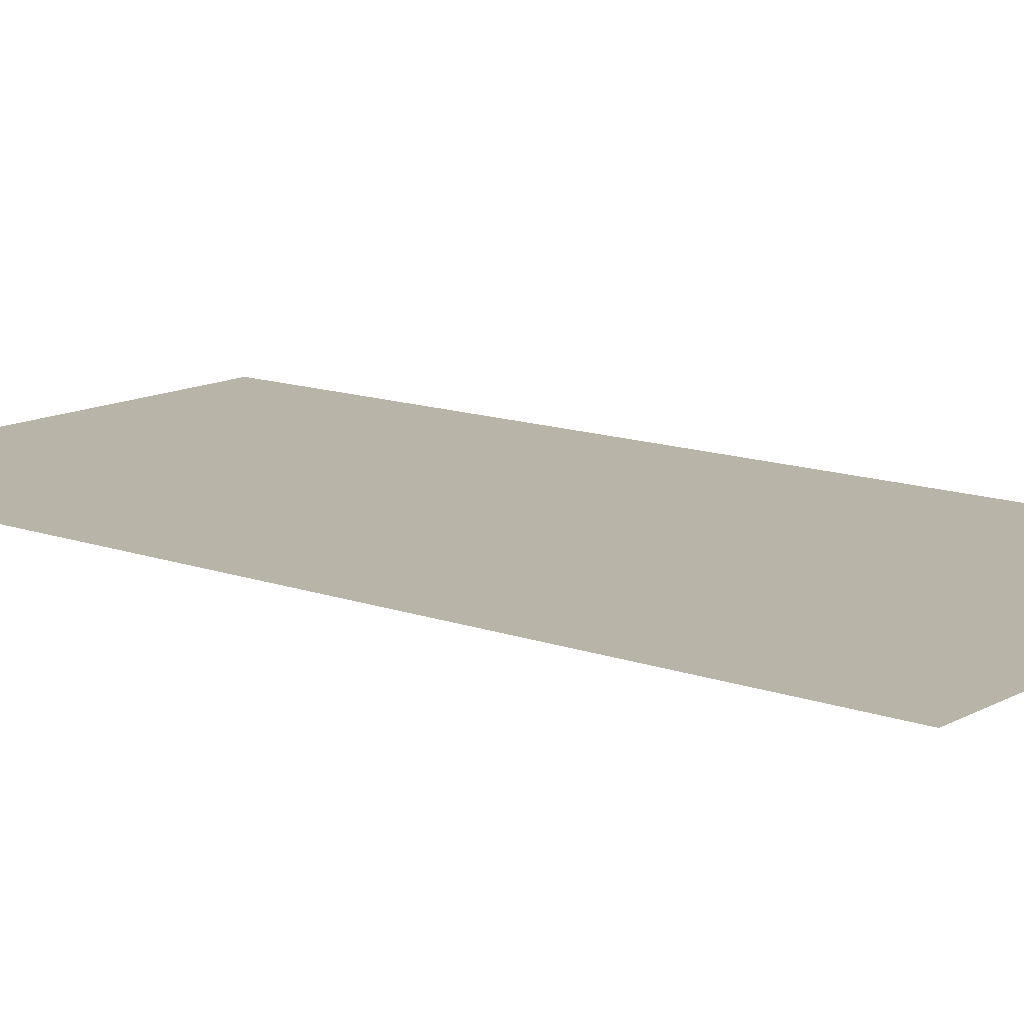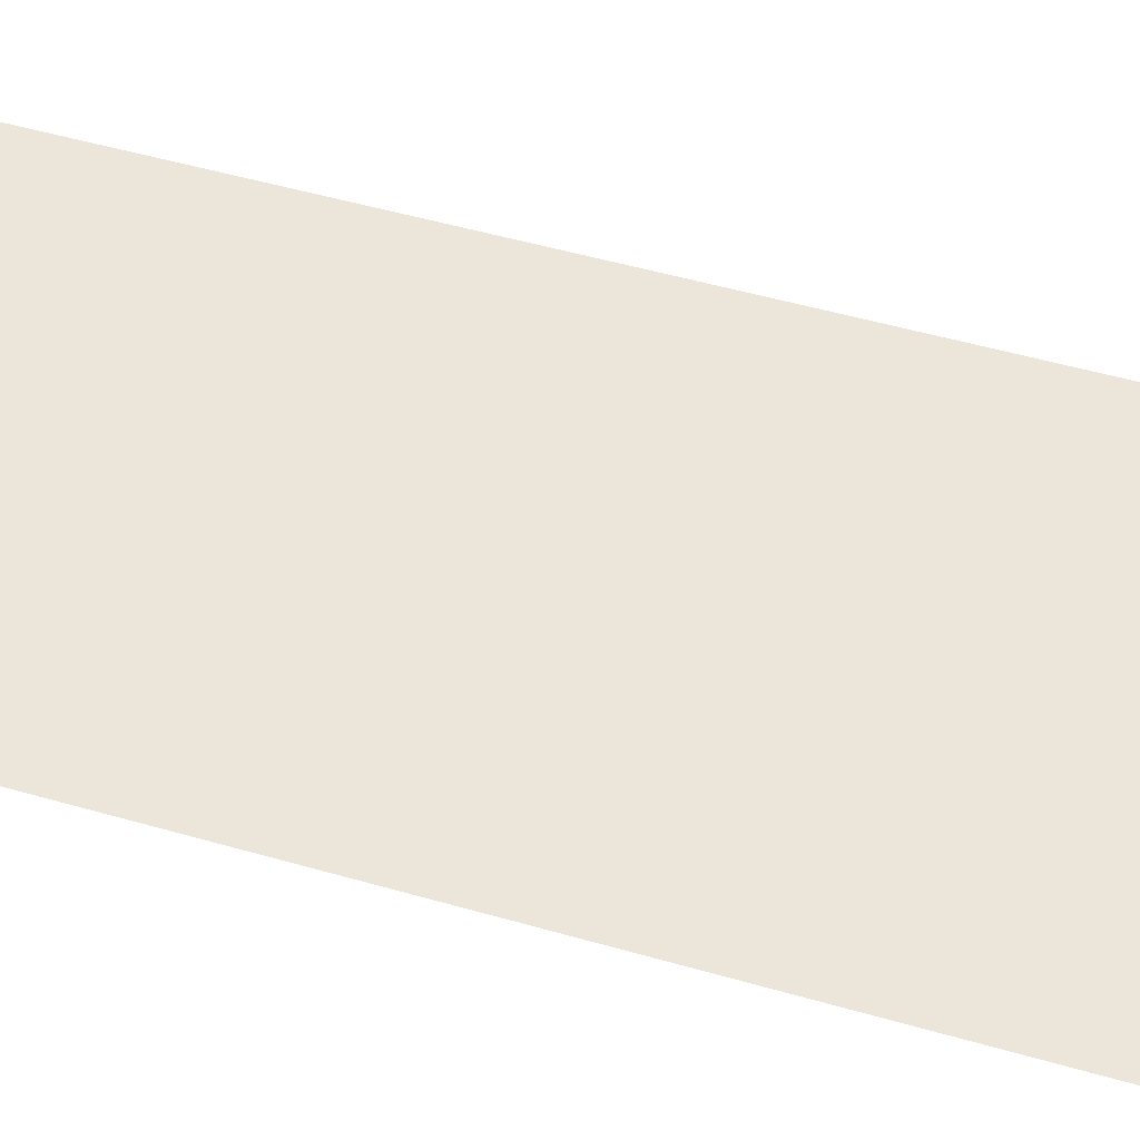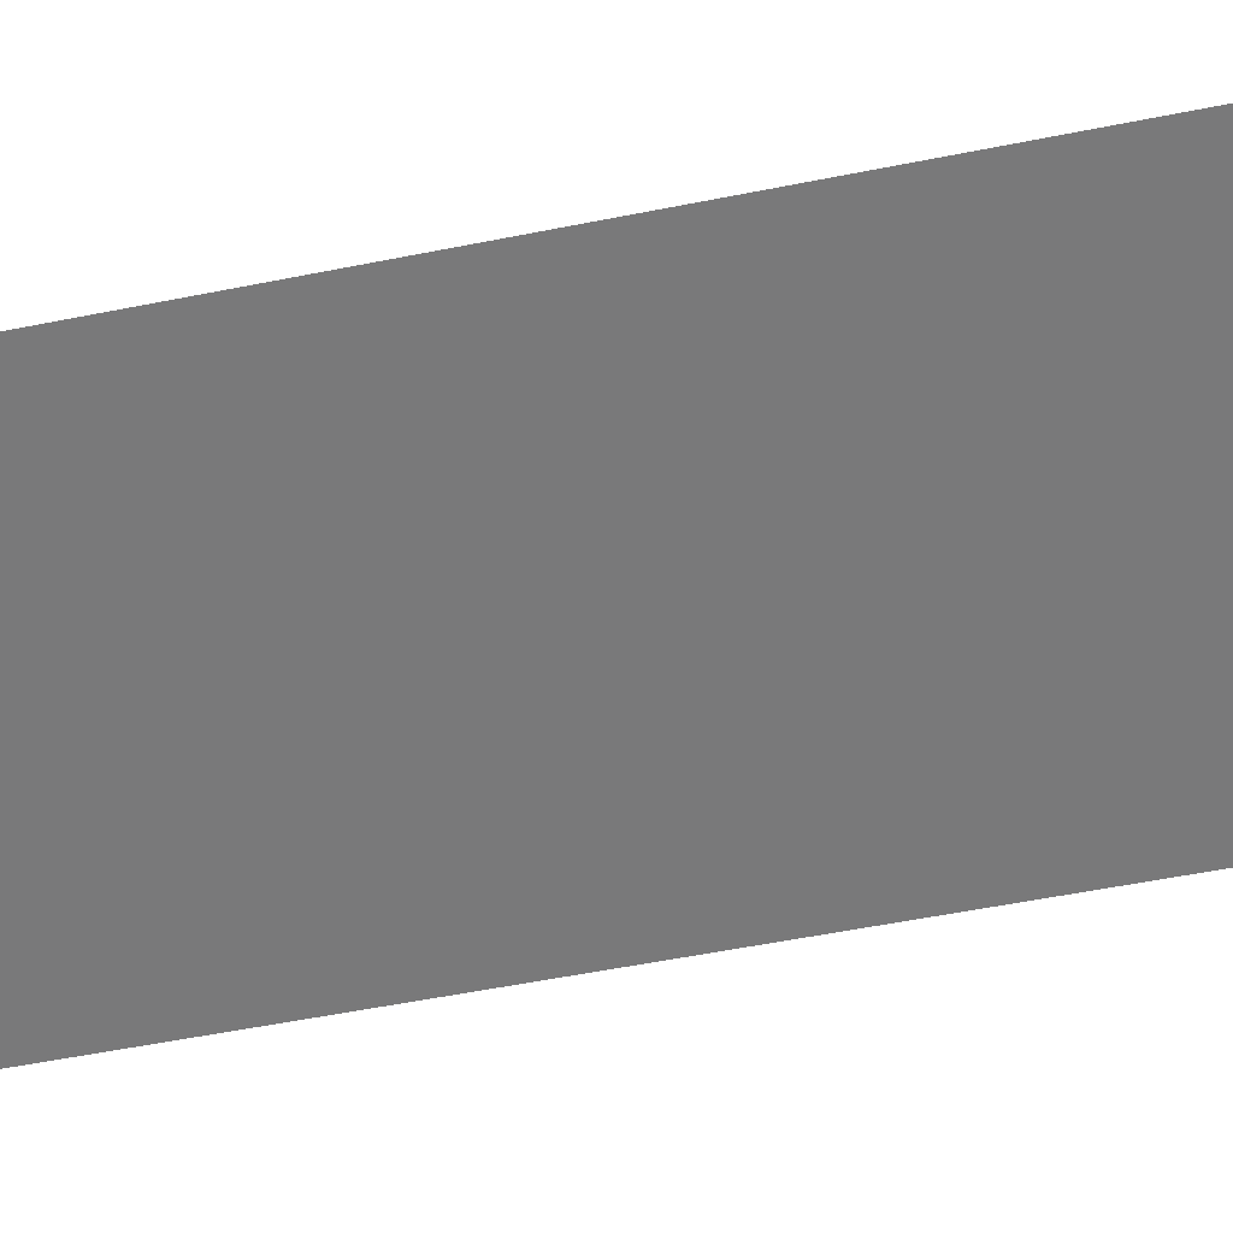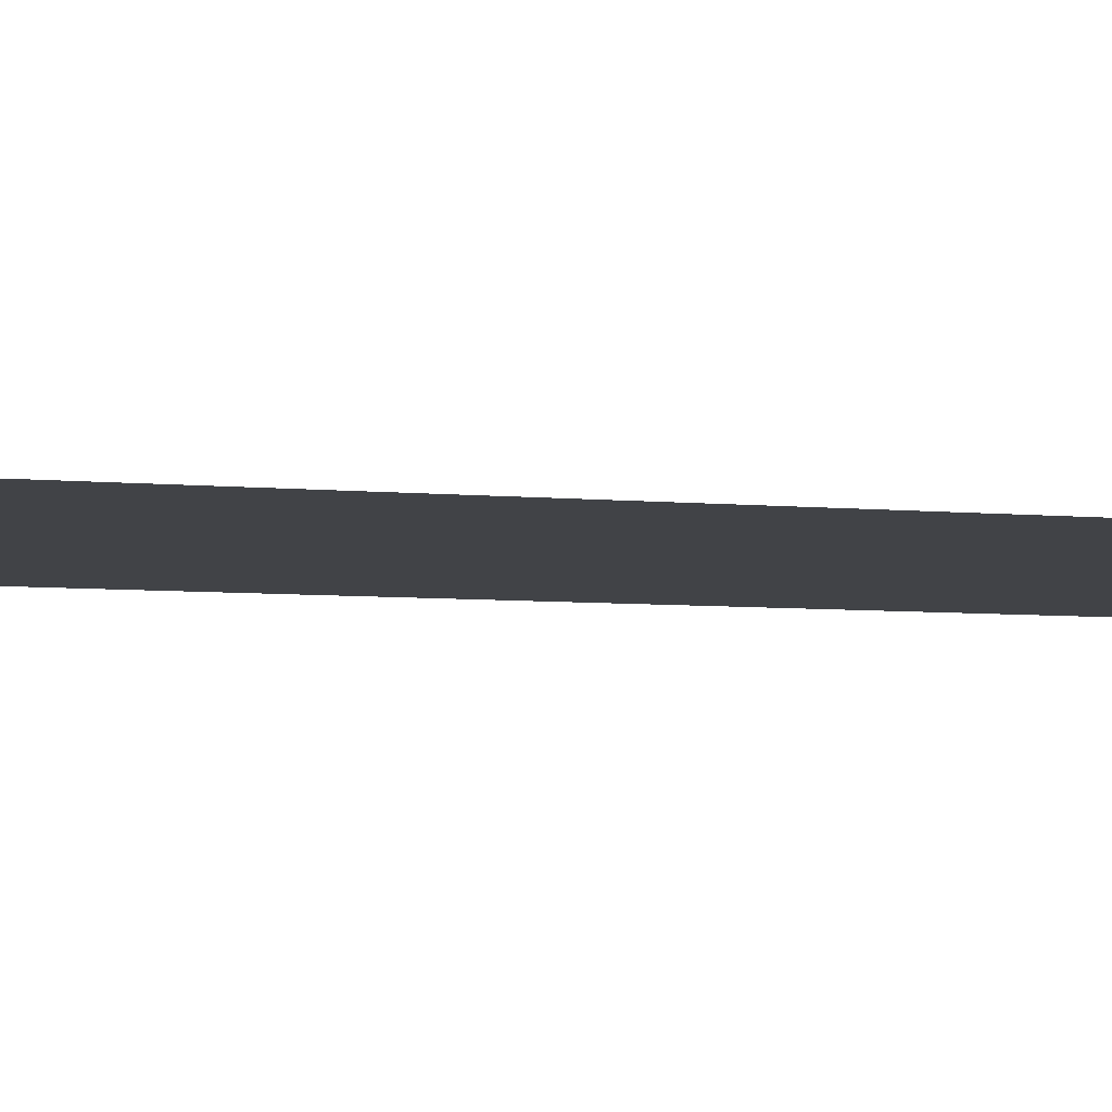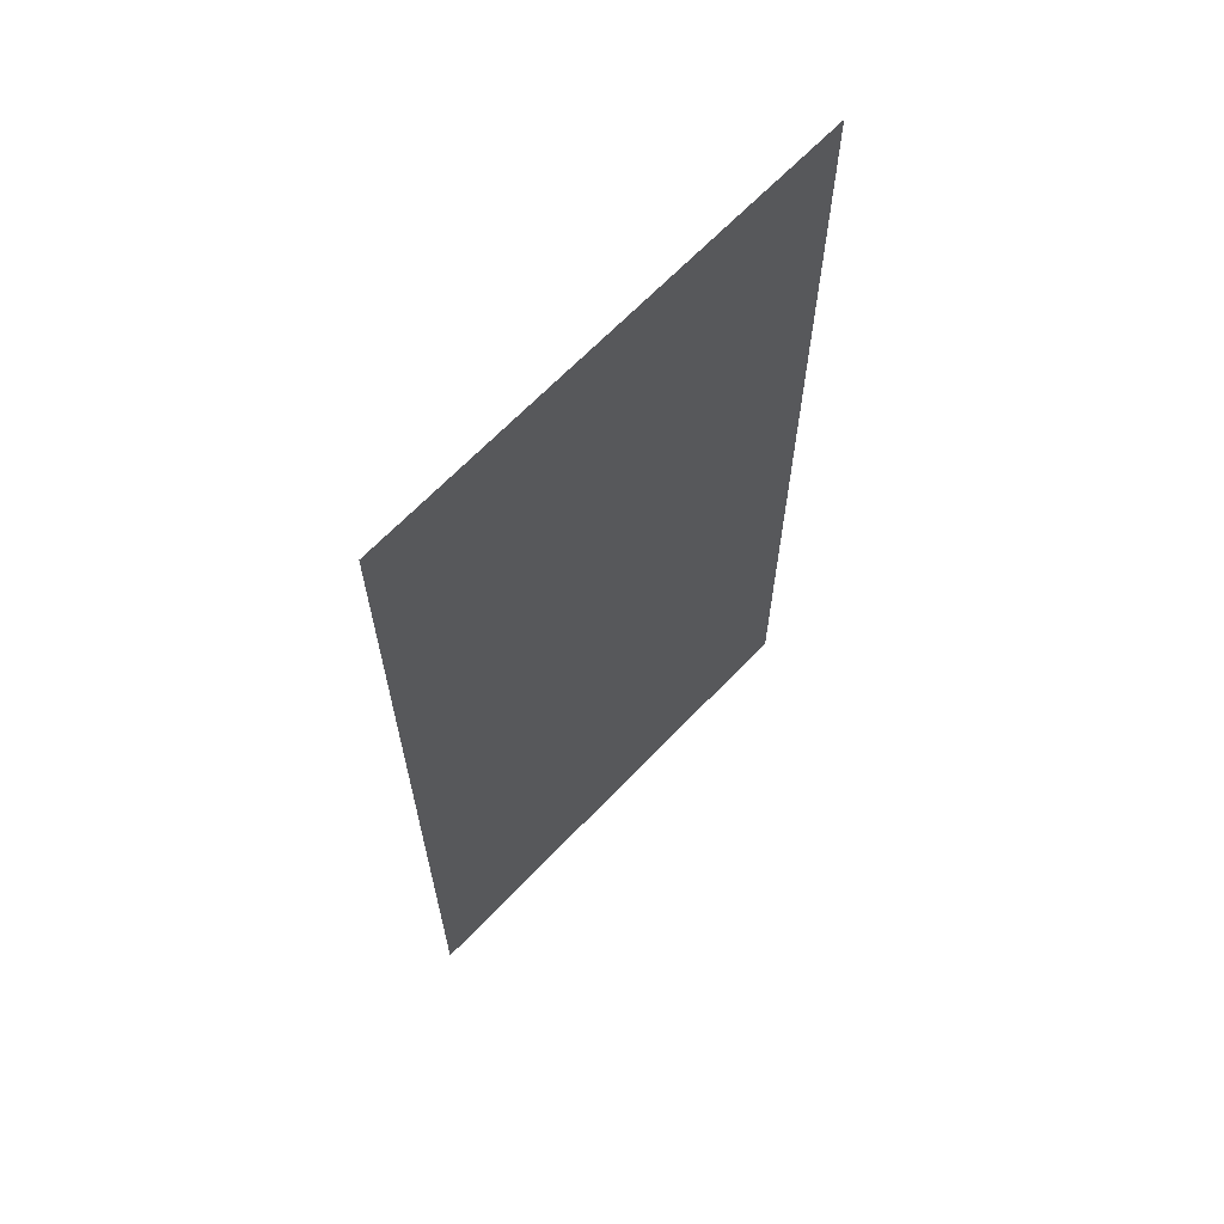
<metadata>
{"format":"obj","ext":"obj","renderer":"f3d","projection":"perspective","resolution":1024,"background":"white","views":[{"elev":13.1,"azim":-50.7,"up":"+Z"},{"elev":54.5,"azim":-73.3,"up":"+Z"},{"elev":-57.8,"azim":-78.4,"up":"+Z"},{"elev":-7.3,"azim":-103.8,"up":"+Z"},{"elev":66.3,"azim":-46.3,"up":"+Y"}]}
</metadata>
<code>
v -544 -1024 0
v -576 -1024 0
v -576 -992 0
v -544 -992 0
v -544 -1056 0
v -576 -1056 0
v -576 -1024 0
v -544 -1024 0
g Boulanje-Town_mesh_0124
f 1 2 3 4
f 5 6 7 8

</code>
